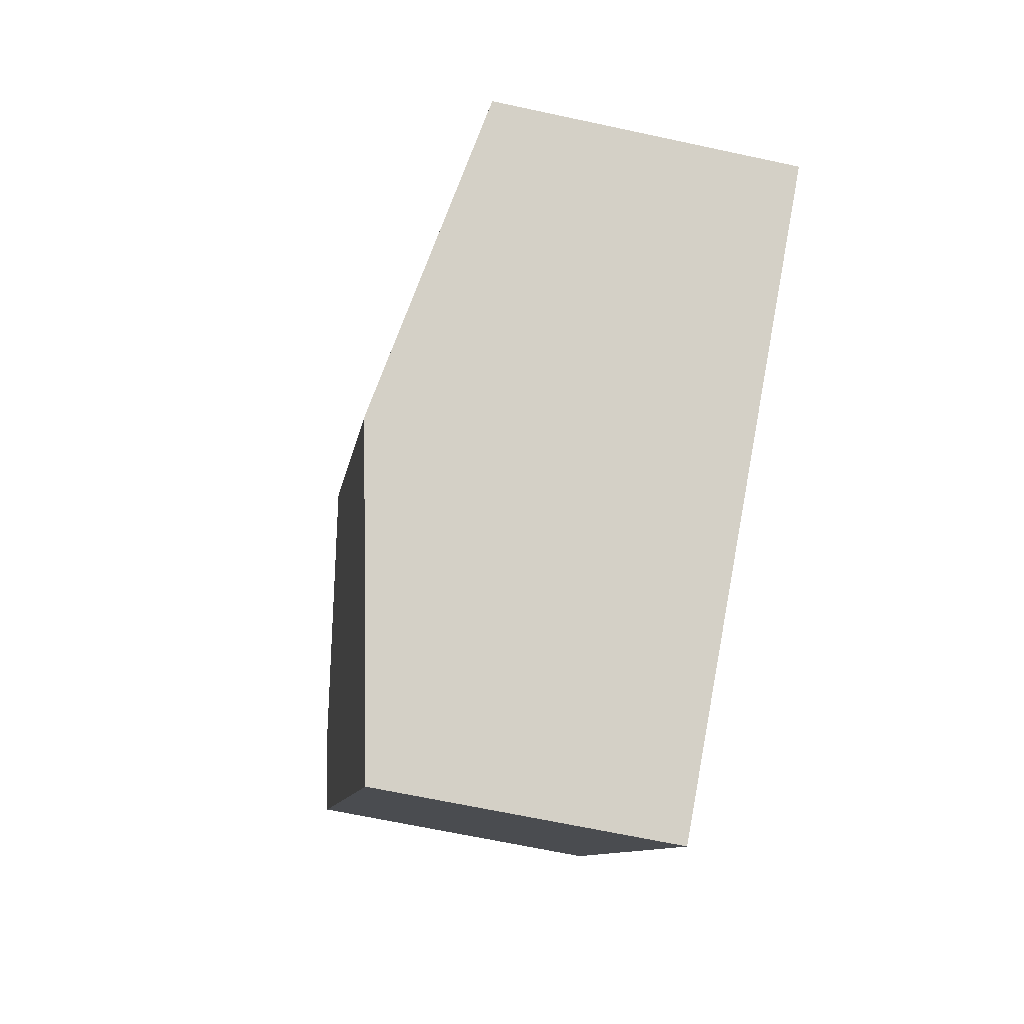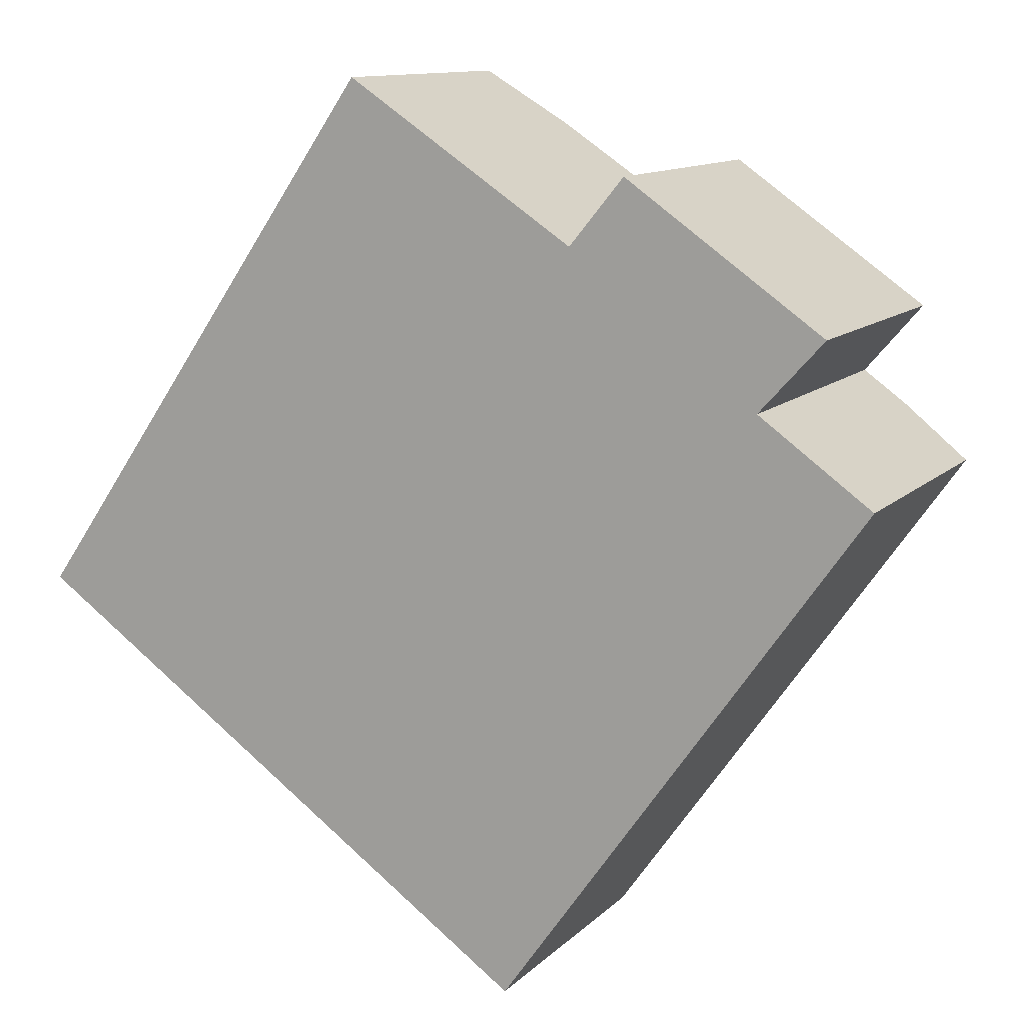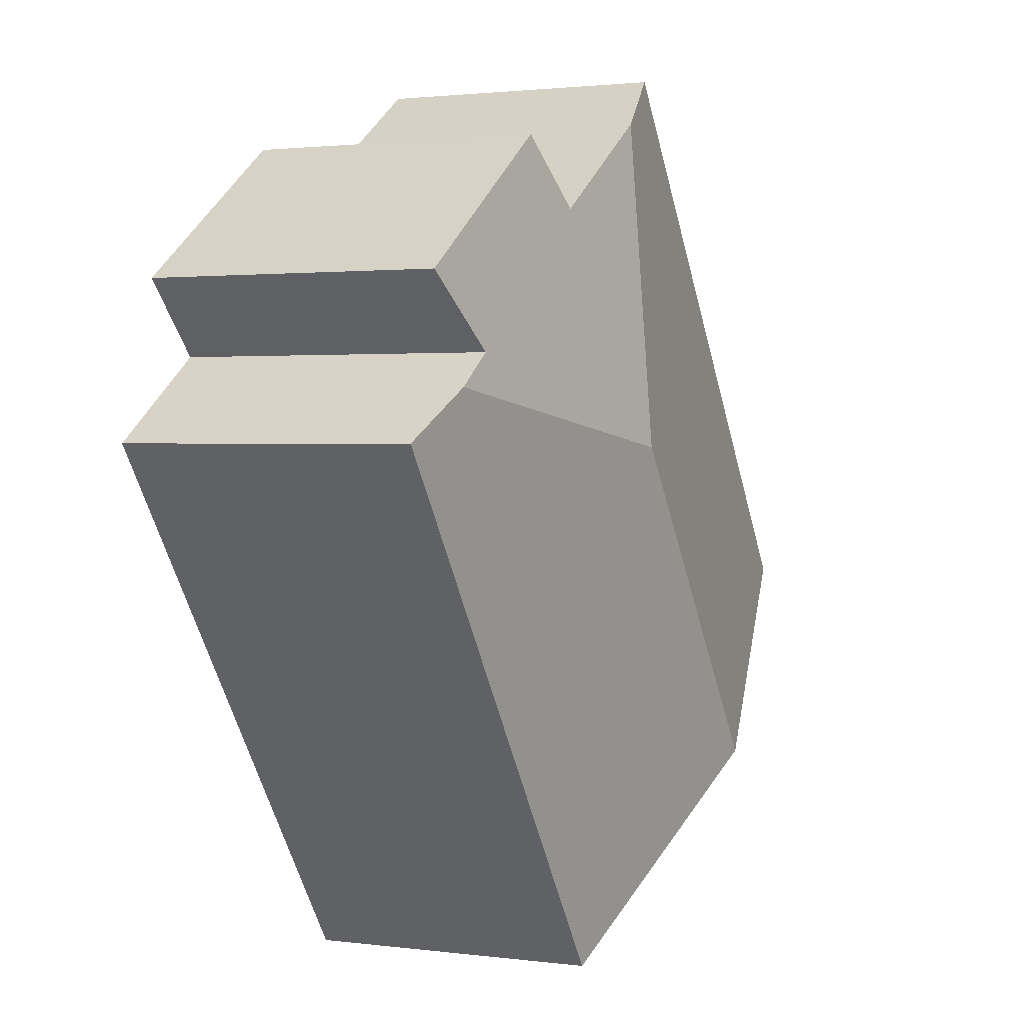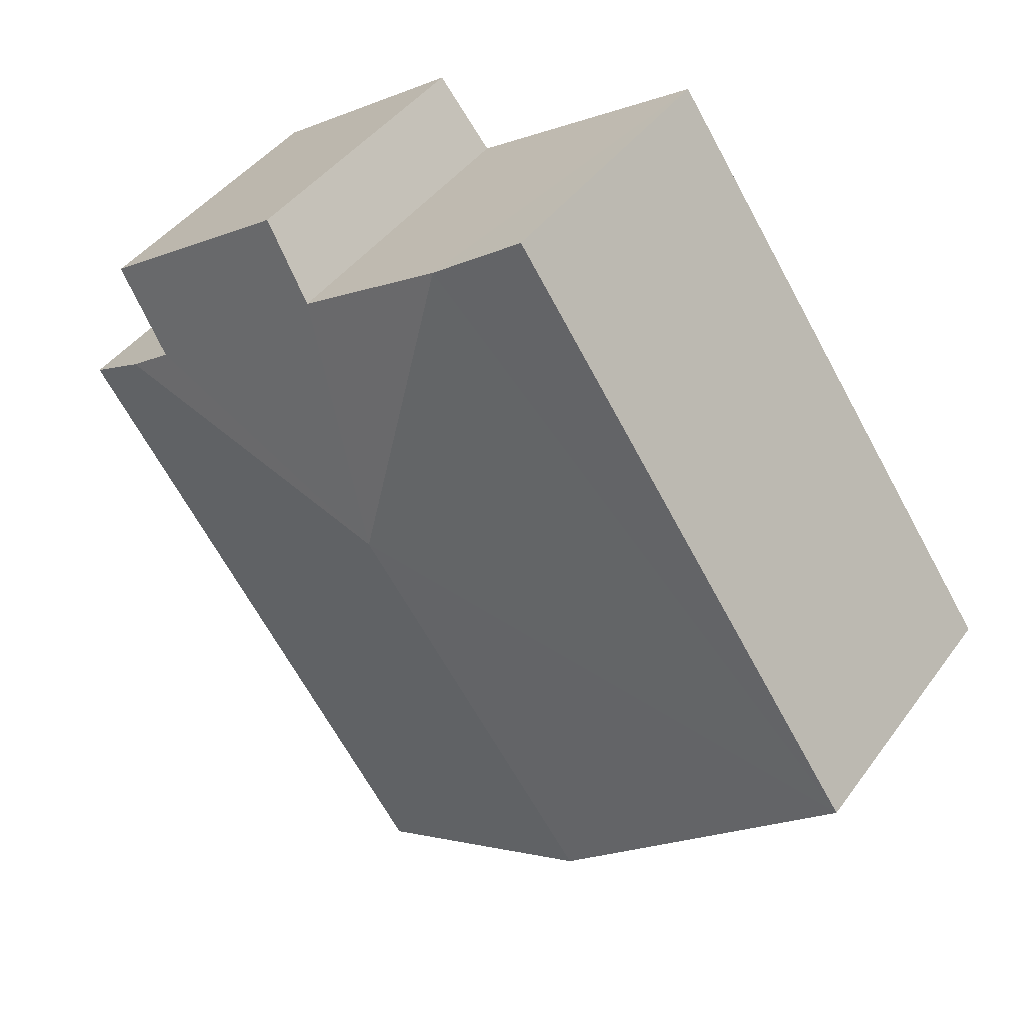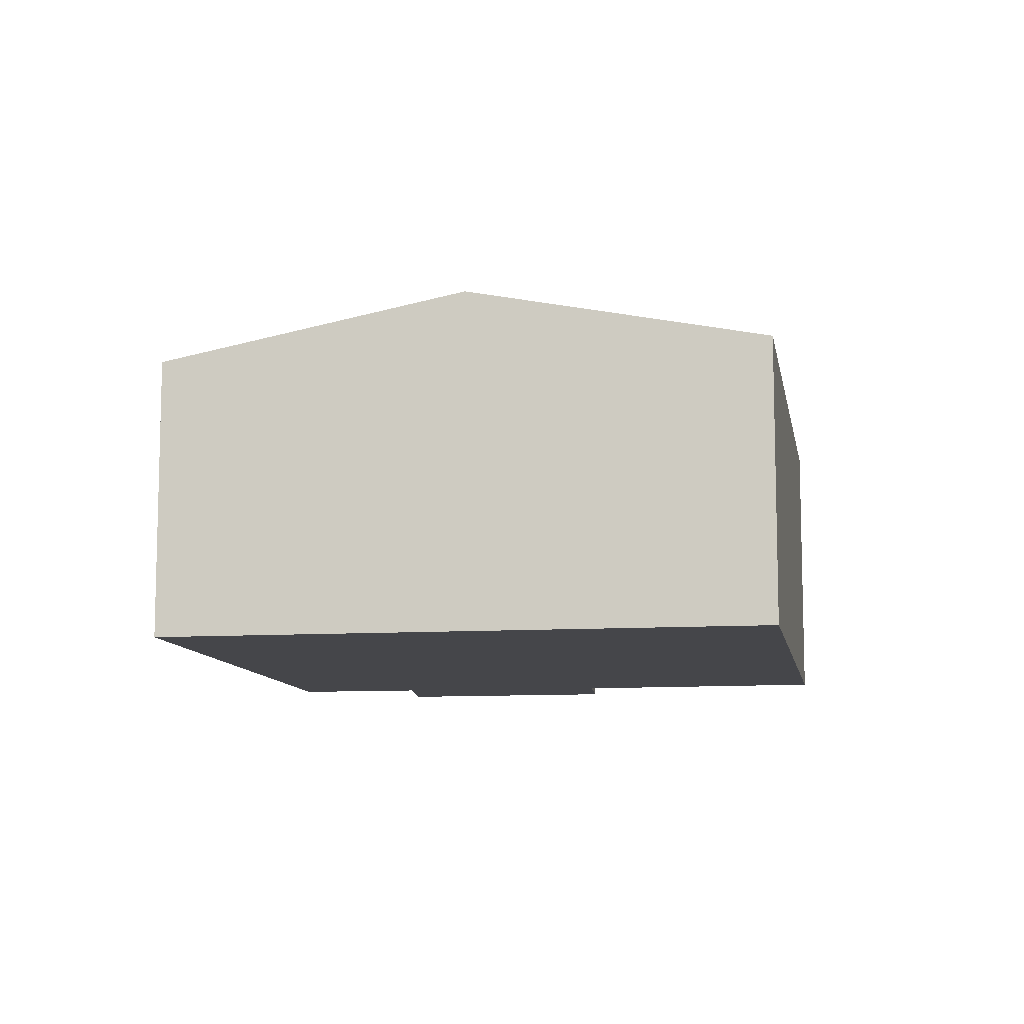
<metadata>
{"format":"obj","ext":"obj","renderer":"f3d","projection":"perspective","resolution":1024,"background":"white","views":[{"elev":-64.2,"azim":-102.4,"up":"+Z"},{"elev":11.6,"azim":26.1,"up":"+Z"},{"elev":1.7,"azim":115.5,"up":"+Z"},{"elev":42.6,"azim":-147.0,"up":"+Z"},{"elev":-9.9,"azim":-135.5,"up":"+Y"}]}
</metadata>
<code>
v  5.804 2.013 2.073
v  5.362 2.138 1.586
v  4.446 2.014 3.025
v  4.072 2.127 2.571
v  3.429 2.445 0.998
v  3.06 2.133 3.242
v  5.667 2.139 1.366
v  0 2.026 1.241e-16
v  2.498 2.004 3.615
v  1.783 2.445 -1.256
v  3.614 2.014 -2.547
v  6.138 2.028 1.027
v  5.362 -9.711e-17 1.586
v  5.804 -1.269e-16 2.073
v  6.138 -6.289e-17 1.027
v  3.614 1.56e-16 -2.547
v  5.667 -8.364e-17 1.366
v  2.498 -2.214e-16 3.615
v  4.072 -1.574e-16 2.571
v  3.06 -1.985e-16 3.242
v  4.446 -1.852e-16 3.025
v  1.783 7.691e-17 -1.256
v  0 0 0
g defaultobject
f 1 2 3
f 4 5 6
f 5 4 2
f 5 2 7
f 2 4 3
f 6 8 9
f 8 6 5
f 8 5 10
f 11 7 12
f 7 11 5
f 5 11 10
f 1 13 2
f 13 1 14
f 15 11 12
f 11 15 16
f 13 7 2
f 7 13 12
f 12 13 15
f 15 13 17
f 18 6 9
f 6 18 4
f 4 18 19
f 19 18 20
f 21 1 3
f 1 21 14
f 16 10 11
f 10 16 22
f 10 22 8
f 8 22 23
f 23 9 8
f 9 23 18
f 19 3 4
f 3 19 21
f 21 13 14
f 13 21 22
f 22 21 19
f 22 19 23
f 23 19 20
f 23 20 18
f 15 22 16
f 22 15 17
f 22 17 13

</code>
